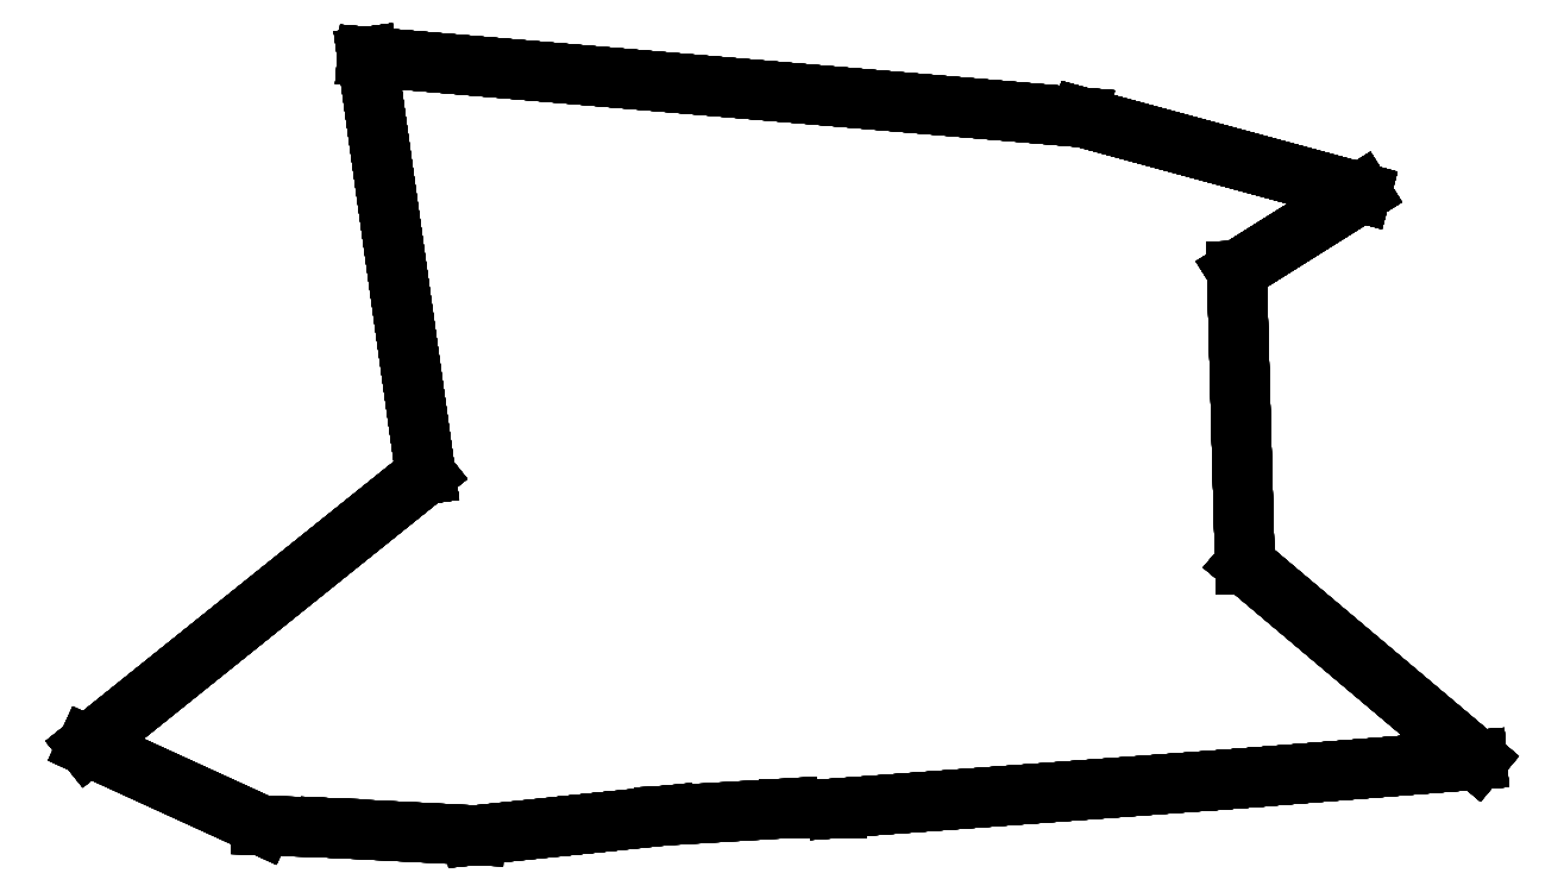
<metadata>
{"format":"dxf","ext":"dxf","renderer":"ezdxf+matplotlib","layout":"modelspace","background":"white","min_lineweight":24,"dpi":150}
</metadata>
<code>
0
SECTION
2
ENTITIES
0
LINE
8
GEO_
10
-82.83
20
46.17
30
0
11
-82.7
21
45.24
31
0
0
LINE
8
GEO_
10
-82.7
20
45.24
30
0
11
-83.46
21
44.64
31
0
0
LINE
8
GEO_
10
-82.83
20
46.17
30
0
11
-82.7
21
45.24
31
0
0
LINE
8
GEO_
10
-82.7
20
45.24
30
0
11
-83.46
21
44.64
31
0
0
LINE
8
GEO_
10
-82.83
20
46.17
30
0
11
-82.83
21
46.17
31
0
0
LINE
8
GEO_
10
-82.83
20
46.17
30
0
11
-82.7
21
45.24
31
0
0
LINE
8
GEO_
10
-82.7
20
45.24
30
0
11
-82.7
21
45.24
31
0
0
LINE
8
GEO_
10
-82.7
20
45.24
30
0
11
-82.83
21
46.17
31
0
0
LINE
8
GEO_
10
-82.7
20
45.24
30
0
11
-83.46
21
44.64
31
0
0
LINE
8
GEO_
10
-83.46
20
44.64
30
0
11
-83.46
21
44.64
31
0
0
LINE
8
GEO_
10
-83.46
20
44.64
30
0
11
-82.7
21
45.24
31
0
0
LINE
8
GEO_
10
-81.24
20
46.04
30
0
11
-82.83
21
46.17
31
0
0
LINE
8
GEO_
10
-81.24
20
46.04
30
0
11
-82.83
21
46.17
31
0
0
LINE
8
GEO_
10
-81.24
20
46.04
30
0
11
-81.24
21
46.04
31
0
0
LINE
8
GEO_
10
-81.24
20
46.04
30
0
11
-82.83
21
46.17
31
0
0
LINE
8
GEO_
10
-82.83
20
46.17
30
0
11
-82.83
21
46.17
31
0
0
LINE
8
GEO_
10
-82.83
20
46.17
30
0
11
-81.24
21
46.04
31
0
0
LINE
8
GEO_
10
-81.24
20
46.04
30
0
11
-82.83
21
46.17
31
0
0
LINE
8
GEO_
10
-81.24
20
46.04
30
0
11
-82.83
21
46.17
31
0
0
LINE
8
GEO_
10
-81.24
20
46.04
30
0
11
-81.24
21
46.04
31
0
0
LINE
8
GEO_
10
-81.24
20
46.04
30
0
11
-82.83
21
46.17
31
0
0
LINE
8
GEO_
10
-82.83
20
46.17
30
0
11
-82.83
21
46.17
31
0
0
LINE
8
GEO_
10
-82.83
20
46.17
30
0
11
-81.24
21
46.04
31
0
0
LINE
8
GEO_
10
-82.83
20
46.17
30
0
11
-82.83
21
46.17
31
0
0
LINE
8
GEO_
10
-82.83
20
46.17
30
0
11
-82.83
21
46.17
31
0
0
LINE
8
GEO_
10
-82.83
20
46.17
30
0
11
-82.7
21
45.24
31
0
0
LINE
8
GEO_
10
-82.7
20
45.24
30
0
11
-83.46
21
44.64
31
0
0
LINE
8
GEO_
10
-82.83
20
46.17
30
0
11
-82.7
21
45.24
31
0
0
LINE
8
GEO_
10
-82.7
20
45.24
30
0
11
-83.46
21
44.64
31
0
0
LINE
8
GEO_
10
-82.83
20
46.17
30
0
11
-82.83
21
46.17
31
0
0
LINE
8
GEO_
10
-82.83
20
46.17
30
0
11
-82.7
21
45.24
31
0
0
LINE
8
GEO_
10
-82.7
20
45.24
30
0
11
-82.7
21
45.24
31
0
0
LINE
8
GEO_
10
-82.7
20
45.24
30
0
11
-82.83
21
46.17
31
0
0
LINE
8
GEO_
10
-82.7
20
45.24
30
0
11
-83.46
21
44.64
31
0
0
LINE
8
GEO_
10
-83.46
20
44.64
30
0
11
-83.46
21
44.64
31
0
0
LINE
8
GEO_
10
-83.46
20
44.64
30
0
11
-82.7
21
45.24
31
0
0
LINE
8
GEO_
10
-81.24
20
46.04
30
0
11
-80.62
21
45.87
31
0
0
LINE
8
GEO_
10
-80.62
20
45.87
30
0
11
-80.89
21
45.7
31
0
0
LINE
8
GEO_
10
-80.89
20
45.7
30
0
11
-80.88
21
45.04
31
0
0
LINE
8
GEO_
10
-80.88
20
45.04
30
0
11
-80.36
21
44.61
31
0
0
LINE
8
GEO_
10
-80.36
20
44.61
30
0
11
-80.89
21
44.56
31
0
0
LINE
8
GEO_
10
-80.89
20
44.56
30
0
11
-81.78
21
44.5
31
0
0
LINE
8
GEO_
10
-81.78
20
44.5
30
0
11
-81.89
21
44.5
31
0
0
LINE
8
GEO_
10
-81.89
20
44.5
30
0
11
-82.17
21
44.48
31
0
0
LINE
8
GEO_
10
-82.17
20
44.48
30
0
11
-82.34
21
44.46
31
0
0
LINE
8
GEO_
10
-82.34
20
44.46
30
0
11
-82.59
21
44.44
31
0
0
LINE
8
GEO_
10
-82.59
20
44.44
30
0
11
-82.92
21
44.45
31
0
0
LINE
8
GEO_
10
-82.92
20
44.45
30
0
11
-83.07
21
44.46
31
0
0
LINE
8
GEO_
10
-83.07
20
44.46
30
0
11
-83.46
21
44.64
31
0
0
LINE
8
GEO_
10
-83.46
20
44.64
30
0
11
-82.7
21
45.24
31
0
0
LINE
8
GEO_
10
-82.7
20
45.24
30
0
11
-82.83
21
46.17
31
0
0
LINE
8
GEO_
10
-81.24
20
46.04
30
0
11
-80.62
21
45.87
31
0
0
LINE
8
GEO_
10
-80.62
20
45.87
30
0
11
-80.89
21
45.7
31
0
0
LINE
8
GEO_
10
-80.89
20
45.7
30
0
11
-80.88
21
45.04
31
0
0
LINE
8
GEO_
10
-80.88
20
45.04
30
0
11
-80.36
21
44.61
31
0
0
LINE
8
GEO_
10
-80.36
20
44.61
30
0
11
-80.89
21
44.56
31
0
0
LINE
8
GEO_
10
-80.89
20
44.56
30
0
11
-81.78
21
44.5
31
0
0
LINE
8
GEO_
10
-81.78
20
44.5
30
0
11
-81.89
21
44.5
31
0
0
LINE
8
GEO_
10
-81.89
20
44.5
30
0
11
-82.17
21
44.48
31
0
0
LINE
8
GEO_
10
-82.17
20
44.48
30
0
11
-82.34
21
44.46
31
0
0
LINE
8
GEO_
10
-82.34
20
44.46
30
0
11
-82.59
21
44.44
31
0
0
LINE
8
GEO_
10
-82.59
20
44.44
30
0
11
-82.92
21
44.45
31
0
0
LINE
8
GEO_
10
-82.92
20
44.45
30
0
11
-83.07
21
44.46
31
0
0
LINE
8
GEO_
10
-83.07
20
44.46
30
0
11
-83.46
21
44.64
31
0
0
LINE
8
GEO_
10
-83.46
20
44.64
30
0
11
-82.7
21
45.24
31
0
0
LINE
8
GEO_
10
-82.7
20
45.24
30
0
11
-82.83
21
46.17
31
0
0
LINE
8
GEO_
10
-82.83
20
46.17
30
0
11
-81.24
21
46.04
31
0
0
LINE
8
GEO_
10
-81.24
20
46.04
30
0
11
-81.24
21
46.04
31
0
0
LINE
8
GEO_
10
-81.24
20
46.04
30
0
11
-82.83
21
46.17
31
0
0
LINE
8
GEO_
10
-81.24
20
46.04
30
0
11
-80.62
21
45.87
31
0
0
LINE
8
GEO_
10
-80.62
20
45.87
30
0
11
-80.62
21
45.87
31
0
0
LINE
8
GEO_
10
-80.62
20
45.87
30
0
11
-81.24
21
46.04
31
0
0
LINE
8
GEO_
10
-80.62
20
45.87
30
0
11
-80.89
21
45.7
31
0
0
LINE
8
GEO_
10
-80.89
20
45.7
30
0
11
-80.89
21
45.7
31
0
0
LINE
8
GEO_
10
-80.89
20
45.7
30
0
11
-80.62
21
45.87
31
0
0
LINE
8
GEO_
10
-80.89
20
45.7
30
0
11
-80.88
21
45.04
31
0
0
LINE
8
GEO_
10
-80.88
20
45.04
30
0
11
-80.88
21
45.04
31
0
0
LINE
8
GEO_
10
-80.88
20
45.04
30
0
11
-80.89
21
45.7
31
0
0
LINE
8
GEO_
10
-80.88
20
45.04
30
0
11
-80.36
21
44.61
31
0
0
LINE
8
GEO_
10
-80.36
20
44.61
30
0
11
-80.36
21
44.61
31
0
0
LINE
8
GEO_
10
-80.36
20
44.61
30
0
11
-80.88
21
45.04
31
0
0
LINE
8
GEO_
10
-80.36
20
44.61
30
0
11
-80.89
21
44.56
31
0
0
LINE
8
GEO_
10
-80.89
20
44.56
30
0
11
-80.89
21
44.56
31
0
0
LINE
8
GEO_
10
-80.89
20
44.56
30
0
11
-80.36
21
44.61
31
0
0
LINE
8
GEO_
10
-80.89
20
44.56
30
0
11
-81.78
21
44.5
31
0
0
LINE
8
GEO_
10
-81.78
20
44.5
30
0
11
-81.78
21
44.5
31
0
0
LINE
8
GEO_
10
-81.78
20
44.5
30
0
11
-80.89
21
44.56
31
0
0
LINE
8
GEO_
10
-81.78
20
44.5
30
0
11
-81.89
21
44.5
31
0
0
LINE
8
GEO_
10
-81.89
20
44.5
30
0
11
-81.89
21
44.5
31
0
0
LINE
8
GEO_
10
-81.89
20
44.5
30
0
11
-81.78
21
44.5
31
0
0
LINE
8
GEO_
10
-81.89
20
44.5
30
0
11
-82.17
21
44.48
31
0
0
LINE
8
GEO_
10
-82.17
20
44.48
30
0
11
-82.17
21
44.48
31
0
0
LINE
8
GEO_
10
-82.17
20
44.48
30
0
11
-81.89
21
44.5
31
0
0
LINE
8
GEO_
10
-82.17
20
44.48
30
0
11
-82.34
21
44.46
31
0
0
LINE
8
GEO_
10
-82.34
20
44.46
30
0
11
-82.34
21
44.46
31
0
0
LINE
8
GEO_
10
-82.34
20
44.46
30
0
11
-82.17
21
44.48
31
0
0
LINE
8
GEO_
10
-82.34
20
44.46
30
0
11
-82.59
21
44.44
31
0
0
LINE
8
GEO_
10
-82.59
20
44.44
30
0
11
-82.59
21
44.44
31
0
0
LINE
8
GEO_
10
-82.59
20
44.44
30
0
11
-82.34
21
44.46
31
0
0
LINE
8
GEO_
10
-82.59
20
44.44
30
0
11
-82.92
21
44.45
31
0
0
LINE
8
GEO_
10
-82.92
20
44.45
30
0
11
-82.92
21
44.45
31
0
0
LINE
8
GEO_
10
-82.92
20
44.45
30
0
11
-82.59
21
44.44
31
0
0
LINE
8
GEO_
10
-82.92
20
44.45
30
0
11
-83.07
21
44.46
31
0
0
LINE
8
GEO_
10
-83.07
20
44.46
30
0
11
-83.07
21
44.46
31
0
0
LINE
8
GEO_
10
-83.07
20
44.46
30
0
11
-82.92
21
44.45
31
0
0
LINE
8
GEO_
10
-83.07
20
44.46
30
0
11
-83.46
21
44.64
31
0
0
LINE
8
GEO_
10
-83.46
20
44.64
30
0
11
-83.46
21
44.64
31
0
0
LINE
8
GEO_
10
-83.46
20
44.64
30
0
11
-83.07
21
44.46
31
0
0
LINE
8
GEO_
10
-83.46
20
44.64
30
0
11
-82.7
21
45.24
31
0
0
LINE
8
GEO_
10
-82.7
20
45.24
30
0
11
-82.7
21
45.24
31
0
0
LINE
8
GEO_
10
-82.7
20
45.24
30
0
11
-83.46
21
44.64
31
0
0
LINE
8
GEO_
10
-82.7
20
45.24
30
0
11
-82.83
21
46.17
31
0
0
LINE
8
GEO_
10
-82.83
20
46.17
30
0
11
-82.83
21
46.17
31
0
0
LINE
8
GEO_
10
-82.83
20
46.17
30
0
11
-82.7
21
45.24
31
0
0
LINE
8
GEO_
10
-81.24
20
46.04
30
0
11
-80.62
21
45.87
31
0
0
LINE
8
GEO_
10
-80.62
20
45.87
30
0
11
-80.89
21
45.7
31
0
0
LINE
8
GEO_
10
-80.89
20
45.7
30
0
11
-80.88
21
45.04
31
0
0
LINE
8
GEO_
10
-80.88
20
45.04
30
0
11
-80.36
21
44.61
31
0
0
LINE
8
GEO_
10
-80.36
20
44.61
30
0
11
-80.89
21
44.56
31
0
0
LINE
8
GEO_
10
-80.89
20
44.56
30
0
11
-81.78
21
44.5
31
0
0
LINE
8
GEO_
10
-81.78
20
44.5
30
0
11
-81.89
21
44.5
31
0
0
LINE
8
GEO_
10
-81.89
20
44.5
30
0
11
-82.17
21
44.48
31
0
0
LINE
8
GEO_
10
-82.17
20
44.48
30
0
11
-82.34
21
44.46
31
0
0
LINE
8
GEO_
10
-82.34
20
44.46
30
0
11
-82.59
21
44.44
31
0
0
LINE
8
GEO_
10
-82.59
20
44.44
30
0
11
-82.92
21
44.45
31
0
0
LINE
8
GEO_
10
-82.92
20
44.45
30
0
11
-83.07
21
44.46
31
0
0
LINE
8
GEO_
10
-83.07
20
44.46
30
0
11
-83.46
21
44.64
31
0
0
LINE
8
GEO_
10
-83.46
20
44.64
30
0
11
-82.7
21
45.24
31
0
0
LINE
8
GEO_
10
-82.7
20
45.24
30
0
11
-82.83
21
46.17
31
0
0
LINE
8
GEO_
10
-81.24
20
46.04
30
0
11
-80.62
21
45.87
31
0
0
LINE
8
GEO_
10
-80.62
20
45.87
30
0
11
-80.89
21
45.7
31
0
0
LINE
8
GEO_
10
-80.89
20
45.7
30
0
11
-80.88
21
45.04
31
0
0
LINE
8
GEO_
10
-80.88
20
45.04
30
0
11
-80.36
21
44.61
31
0
0
LINE
8
GEO_
10
-80.36
20
44.61
30
0
11
-80.89
21
44.56
31
0
0
LINE
8
GEO_
10
-80.89
20
44.56
30
0
11
-81.78
21
44.5
31
0
0
LINE
8
GEO_
10
-81.78
20
44.5
30
0
11
-81.89
21
44.5
31
0
0
LINE
8
GEO_
10
-81.89
20
44.5
30
0
11
-82.17
21
44.48
31
0
0
LINE
8
GEO_
10
-82.17
20
44.48
30
0
11
-82.34
21
44.46
31
0
0
LINE
8
GEO_
10
-82.34
20
44.46
30
0
11
-82.59
21
44.44
31
0
0
LINE
8
GEO_
10
-82.59
20
44.44
30
0
11
-82.92
21
44.45
31
0
0
LINE
8
GEO_
10
-82.92
20
44.45
30
0
11
-83.07
21
44.46
31
0
0
LINE
8
GEO_
10
-83.07
20
44.46
30
0
11
-83.46
21
44.64
31
0
0
LINE
8
GEO_
10
-83.46
20
44.64
30
0
11
-82.7
21
45.24
31
0
0
LINE
8
GEO_
10
-82.7
20
45.24
30
0
11
-82.83
21
46.17
31
0
0
LINE
8
GEO_
10
-82.83
20
46.17
30
0
11
-81.24
21
46.04
31
0
0
LINE
8
GEO_
10
-81.24
20
46.04
30
0
11
-81.24
21
46.04
31
0
0
LINE
8
GEO_
10
-81.24
20
46.04
30
0
11
-82.83
21
46.17
31
0
0
LINE
8
GEO_
10
-81.24
20
46.04
30
0
11
-80.62
21
45.87
31
0
0
LINE
8
GEO_
10
-80.62
20
45.87
30
0
11
-80.62
21
45.87
31
0
0
LINE
8
GEO_
10
-80.62
20
45.87
30
0
11
-81.24
21
46.04
31
0
0
LINE
8
GEO_
10
-80.62
20
45.87
30
0
11
-80.89
21
45.7
31
0
0
LINE
8
GEO_
10
-80.89
20
45.7
30
0
11
-80.89
21
45.7
31
0
0
LINE
8
GEO_
10
-80.89
20
45.7
30
0
11
-80.62
21
45.87
31
0
0
LINE
8
GEO_
10
-80.89
20
45.7
30
0
11
-80.88
21
45.04
31
0
0
LINE
8
GEO_
10
-80.88
20
45.04
30
0
11
-80.88
21
45.04
31
0
0
LINE
8
GEO_
10
-80.88
20
45.04
30
0
11
-80.89
21
45.7
31
0
0
LINE
8
GEO_
10
-80.88
20
45.04
30
0
11
-80.36
21
44.61
31
0
0
LINE
8
GEO_
10
-80.36
20
44.61
30
0
11
-80.36
21
44.61
31
0
0
LINE
8
GEO_
10
-80.36
20
44.61
30
0
11
-80.88
21
45.04
31
0
0
LINE
8
GEO_
10
-80.36
20
44.61
30
0
11
-80.89
21
44.56
31
0
0
LINE
8
GEO_
10
-80.89
20
44.56
30
0
11
-80.89
21
44.56
31
0
0
LINE
8
GEO_
10
-80.89
20
44.56
30
0
11
-80.36
21
44.61
31
0
0
LINE
8
GEO_
10
-80.89
20
44.56
30
0
11
-81.78
21
44.5
31
0
0
LINE
8
GEO_
10
-81.78
20
44.5
30
0
11
-81.78
21
44.5
31
0
0
LINE
8
GEO_
10
-81.78
20
44.5
30
0
11
-80.89
21
44.56
31
0
0
LINE
8
GEO_
10
-81.78
20
44.5
30
0
11
-81.89
21
44.5
31
0
0
LINE
8
GEO_
10
-81.89
20
44.5
30
0
11
-81.89
21
44.5
31
0
0
LINE
8
GEO_
10
-81.89
20
44.5
30
0
11
-81.78
21
44.5
31
0
0
LINE
8
GEO_
10
-81.89
20
44.5
30
0
11
-82.17
21
44.48
31
0
0
LINE
8
GEO_
10
-82.17
20
44.48
30
0
11
-82.17
21
44.48
31
0
0
LINE
8
GEO_
10
-82.17
20
44.48
30
0
11
-81.89
21
44.5
31
0
0
LINE
8
GEO_
10
-82.17
20
44.48
30
0
11
-82.34
21
44.46
31
0
0
LINE
8
GEO_
10
-82.34
20
44.46
30
0
11
-82.34
21
44.46
31
0
0
LINE
8
GEO_
10
-82.34
20
44.46
30
0
11
-82.17
21
44.48
31
0
0
LINE
8
GEO_
10
-82.34
20
44.46
30
0
11
-82.59
21
44.44
31
0
0
LINE
8
GEO_
10
-82.59
20
44.44
30
0
11
-82.59
21
44.44
31
0
0
LINE
8
GEO_
10
-82.59
20
44.44
30
0
11
-82.34
21
44.46
31
0
0
LINE
8
GEO_
10
-82.59
20
44.44
30
0
11
-82.92
21
44.45
31
0
0
LINE
8
GEO_
10
-82.92
20
44.45
30
0
11
-82.92
21
44.45
31
0
0
LINE
8
GEO_
10
-82.92
20
44.45
30
0
11
-82.59
21
44.44
31
0
0
LINE
8
GEO_
10
-82.92
20
44.45
30
0
11
-83.07
21
44.46
31
0
0
LINE
8
GEO_
10
-83.07
20
44.46
30
0
11
-83.07
21
44.46
31
0
0
LINE
8
GEO_
10
-83.07
20
44.46
30
0
11
-82.92
21
44.45
31
0
0
LINE
8
GEO_
10
-83.07
20
44.46
30
0
11
-83.46
21
44.64
31
0
0
LINE
8
GEO_
10
-83.46
20
44.64
30
0
11
-83.46
21
44.64
31
0
0
LINE
8
GEO_
10
-83.46
20
44.64
30
0
11
-83.07
21
44.46
31
0
0
LINE
8
GEO_
10
-83.46
20
44.64
30
0
11
-82.7
21
45.24
31
0
0
LINE
8
GEO_
10
-82.7
20
45.24
30
0
11
-82.7
21
45.24
31
0
0
LINE
8
GEO_
10
-82.7
20
45.24
30
0
11
-83.46
21
44.64
31
0
0
LINE
8
GEO_
10
-82.7
20
45.24
30
0
11
-82.83
21
46.17
31
0
0
LINE
8
GEO_
10
-82.83
20
46.17
30
0
11
-82.83
21
46.17
31
0
0
LINE
8
GEO_
10
-82.83
20
46.17
30
0
11
-82.7
21
45.24
31
0
0
LINE
8
GEO_
10
-80.36
20
44.61
30
0
11
-80.88
21
45.04
31
0
0
LINE
8
GEO_
10
-80.88
20
45.04
30
0
11
-80.89
21
45.7
31
0
0
LINE
8
GEO_
10
-80.89
20
45.7
30
0
11
-80.62
21
45.87
31
0
0
LINE
8
GEO_
10
-80.36
20
44.61
30
0
11
-80.88
21
45.04
31
0
0
LINE
8
GEO_
10
-80.88
20
45.04
30
0
11
-80.89
21
45.7
31
0
0
LINE
8
GEO_
10
-80.89
20
45.7
30
0
11
-80.62
21
45.87
31
0
0
LINE
8
GEO_
10
-80.36
20
44.61
30
0
11
-80.36
21
44.61
31
0
0
LINE
8
GEO_
10
-80.36
20
44.61
30
0
11
-80.88
21
45.04
31
0
0
LINE
8
GEO_
10
-80.88
20
45.04
30
0
11
-80.88
21
45.04
31
0
0
LINE
8
GEO_
10
-80.88
20
45.04
30
0
11
-80.36
21
44.61
31
0
0
LINE
8
GEO_
10
-80.88
20
45.04
30
0
11
-80.89
21
45.7
31
0
0
LINE
8
GEO_
10
-80.89
20
45.7
30
0
11
-80.89
21
45.7
31
0
0
LINE
8
GEO_
10
-80.89
20
45.7
30
0
11
-80.88
21
45.04
31
0
0
LINE
8
GEO_
10
-80.89
20
45.7
30
0
11
-80.62
21
45.87
31
0
0
LINE
8
GEO_
10
-80.62
20
45.87
30
0
11
-80.62
21
45.87
31
0
0
LINE
8
GEO_
10
-80.62
20
45.87
30
0
11
-80.89
21
45.7
31
0
0
LINE
8
GEO_
10
-80.36
20
44.61
30
0
11
-80.88
21
45.04
31
0
0
LINE
8
GEO_
10
-80.88
20
45.04
30
0
11
-80.89
21
45.7
31
0
0
LINE
8
GEO_
10
-80.89
20
45.7
30
0
11
-80.62
21
45.87
31
0
0
LINE
8
GEO_
10
-80.36
20
44.61
30
0
11
-80.88
21
45.04
31
0
0
LINE
8
GEO_
10
-80.88
20
45.04
30
0
11
-80.89
21
45.7
31
0
0
LINE
8
GEO_
10
-80.89
20
45.7
30
0
11
-80.62
21
45.87
31
0
0
LINE
8
GEO_
10
-80.36
20
44.61
30
0
11
-80.36
21
44.61
31
0
0
LINE
8
GEO_
10
-80.36
20
44.61
30
0
11
-80.88
21
45.04
31
0
0
LINE
8
GEO_
10
-80.88
20
45.04
30
0
11
-80.88
21
45.04
31
0
0
LINE
8
GEO_
10
-80.88
20
45.04
30
0
11
-80.36
21
44.61
31
0
0
LINE
8
GEO_
10
-80.88
20
45.04
30
0
11
-80.89
21
45.7
31
0
0
LINE
8
GEO_
10
-80.89
20
45.7
30
0
11
-80.89
21
45.7
31
0
0
LINE
8
GEO_
10
-80.89
20
45.7
30
0
11
-80.88
21
45.04
31
0
0
LINE
8
GEO_
10
-80.89
20
45.7
30
0
11
-80.62
21
45.87
31
0
0
LINE
8
GEO_
10
-80.62
20
45.87
30
0
11
-80.62
21
45.87
31
0
0
LINE
8
GEO_
10
-80.62
20
45.87
30
0
11
-80.89
21
45.7
31
0
0
LINE
8
GEO_
10
-81.78
20
44.5
30
0
11
-80.89
21
44.56
31
0
0
LINE
8
GEO_
10
-80.89
20
44.56
30
0
11
-80.89
21
44.56
31
0
0
LINE
8
GEO_
10
-80.89
20
44.56
30
0
11
-81.78
21
44.5
31
0
0
LINE
8
GEO_
10
-81.78
20
44.5
30
0
11
-81.78
21
44.5
31
0
0
LINE
8
GEO_
10
-80.89
20
44.56
30
0
11
-80.36
21
44.61
31
0
0
LINE
8
GEO_
10
-80.36
20
44.61
30
0
11
-80.36
21
44.61
31
0
0
LINE
8
GEO_
10
-80.36
20
44.61
30
0
11
-80.89
21
44.56
31
0
0
LINE
8
GEO_
10
-80.89
20
44.56
30
0
11
-80.89
21
44.56
31
0
0
LINE
8
GEO_
10
-80.89
20
44.56
30
0
11
-80.36
21
44.61
31
0
0
LINE
8
GEO_
10
-80.36
20
44.61
30
0
11
-80.36
21
44.61
31
0
0
LINE
8
GEO_
10
-80.36
20
44.61
30
0
11
-80.89
21
44.56
31
0
0
LINE
8
GEO_
10
-80.89
20
44.56
30
0
11
-80.89
21
44.56
31
0
0
LINE
8
GEO_
10
-80.89
20
44.56
30
0
11
-80.36
21
44.61
31
0
0
LINE
8
GEO_
10
-80.36
20
44.61
30
0
11
-80.36
21
44.61
31
0
0
LINE
8
GEO_
10
-80.36
20
44.61
30
0
11
-80.89
21
44.56
31
0
0
LINE
8
GEO_
10
-80.89
20
44.56
30
0
11
-80.89
21
44.56
31
0
0
LINE
8
GEO_
10
-81.78
20
44.5
30
0
11
-80.89
21
44.56
31
0
0
LINE
8
GEO_
10
-80.89
20
44.56
30
0
11
-80.89
21
44.56
31
0
0
LINE
8
GEO_
10
-80.89
20
44.56
30
0
11
-81.78
21
44.5
31
0
0
LINE
8
GEO_
10
-81.78
20
44.5
30
0
11
-81.78
21
44.5
31
0
0
LINE
8
GEO_
10
-80.62
20
45.87
30
0
11
-81.24
21
46.04
31
0
0
LINE
8
GEO_
10
-80.62
20
45.87
30
0
11
-81.24
21
46.04
31
0
0
LINE
8
GEO_
10
-80.62
20
45.87
30
0
11
-80.62
21
45.87
31
0
0
LINE
8
GEO_
10
-80.62
20
45.87
30
0
11
-81.24
21
46.04
31
0
0
LINE
8
GEO_
10
-81.24
20
46.04
30
0
11
-81.24
21
46.04
31
0
0
LINE
8
GEO_
10
-81.24
20
46.04
30
0
11
-80.62
21
45.87
31
0
0
LINE
8
GEO_
10
-80.62
20
45.87
30
0
11
-81.24
21
46.04
31
0
0
LINE
8
GEO_
10
-80.62
20
45.87
30
0
11
-81.24
21
46.04
31
0
0
LINE
8
GEO_
10
-80.62
20
45.87
30
0
11
-80.62
21
45.87
31
0
0
LINE
8
GEO_
10
-80.62
20
45.87
30
0
11
-81.24
21
46.04
31
0
0
LINE
8
GEO_
10
-81.24
20
46.04
30
0
11
-81.24
21
46.04
31
0
0
LINE
8
GEO_
10
-81.24
20
46.04
30
0
11
-80.62
21
45.87
31
0
0
ENDSEC
0
EOF

</code>
